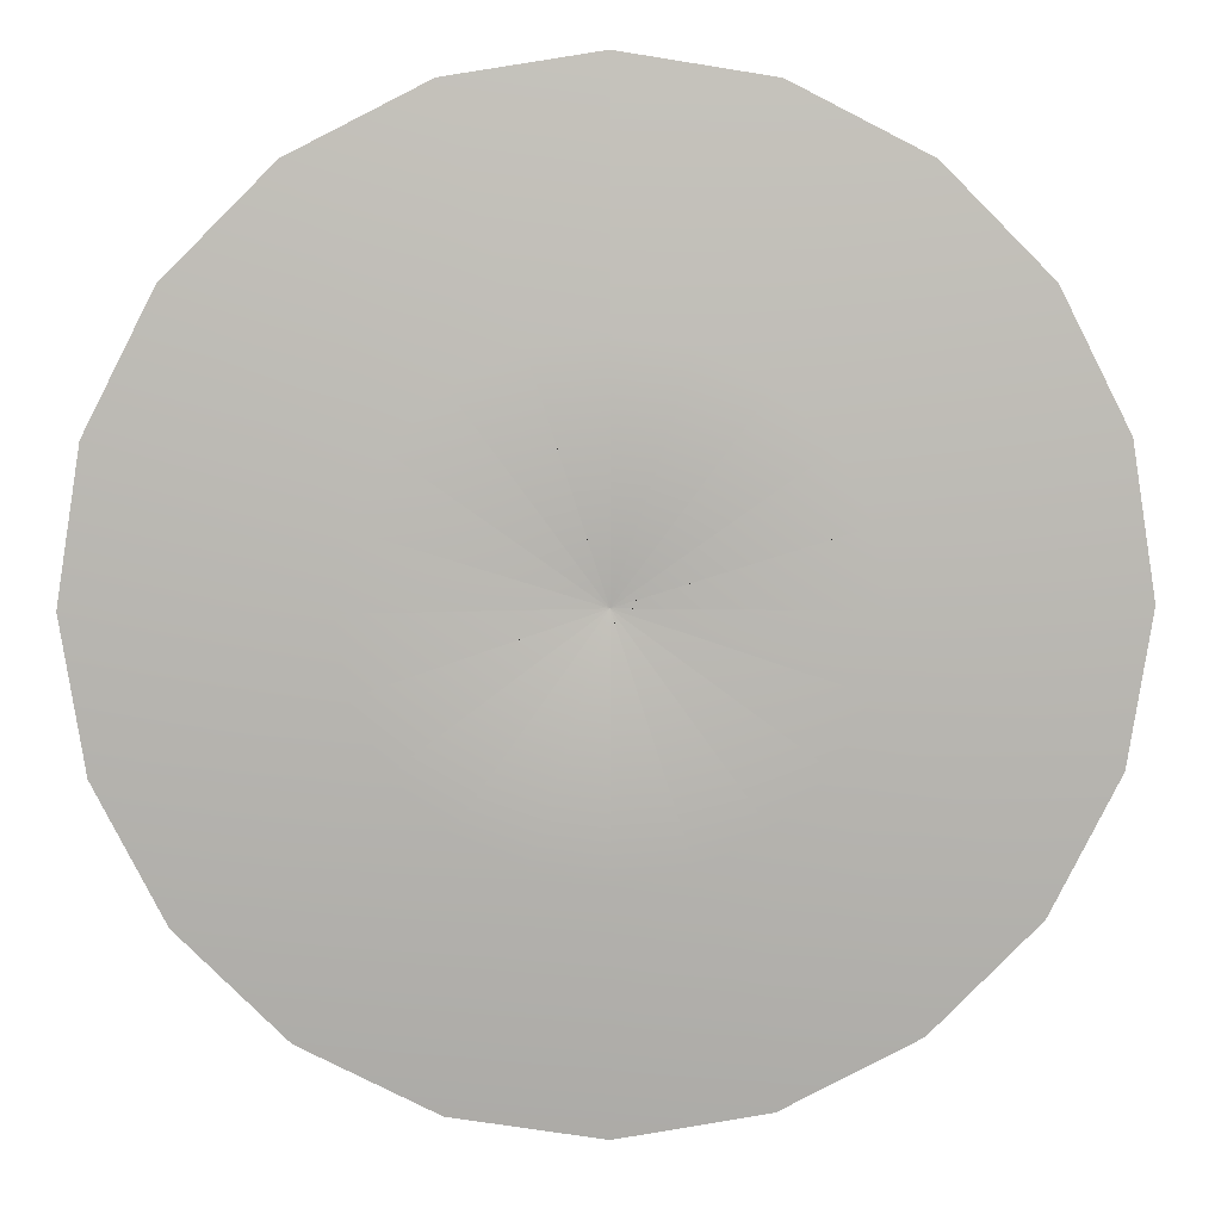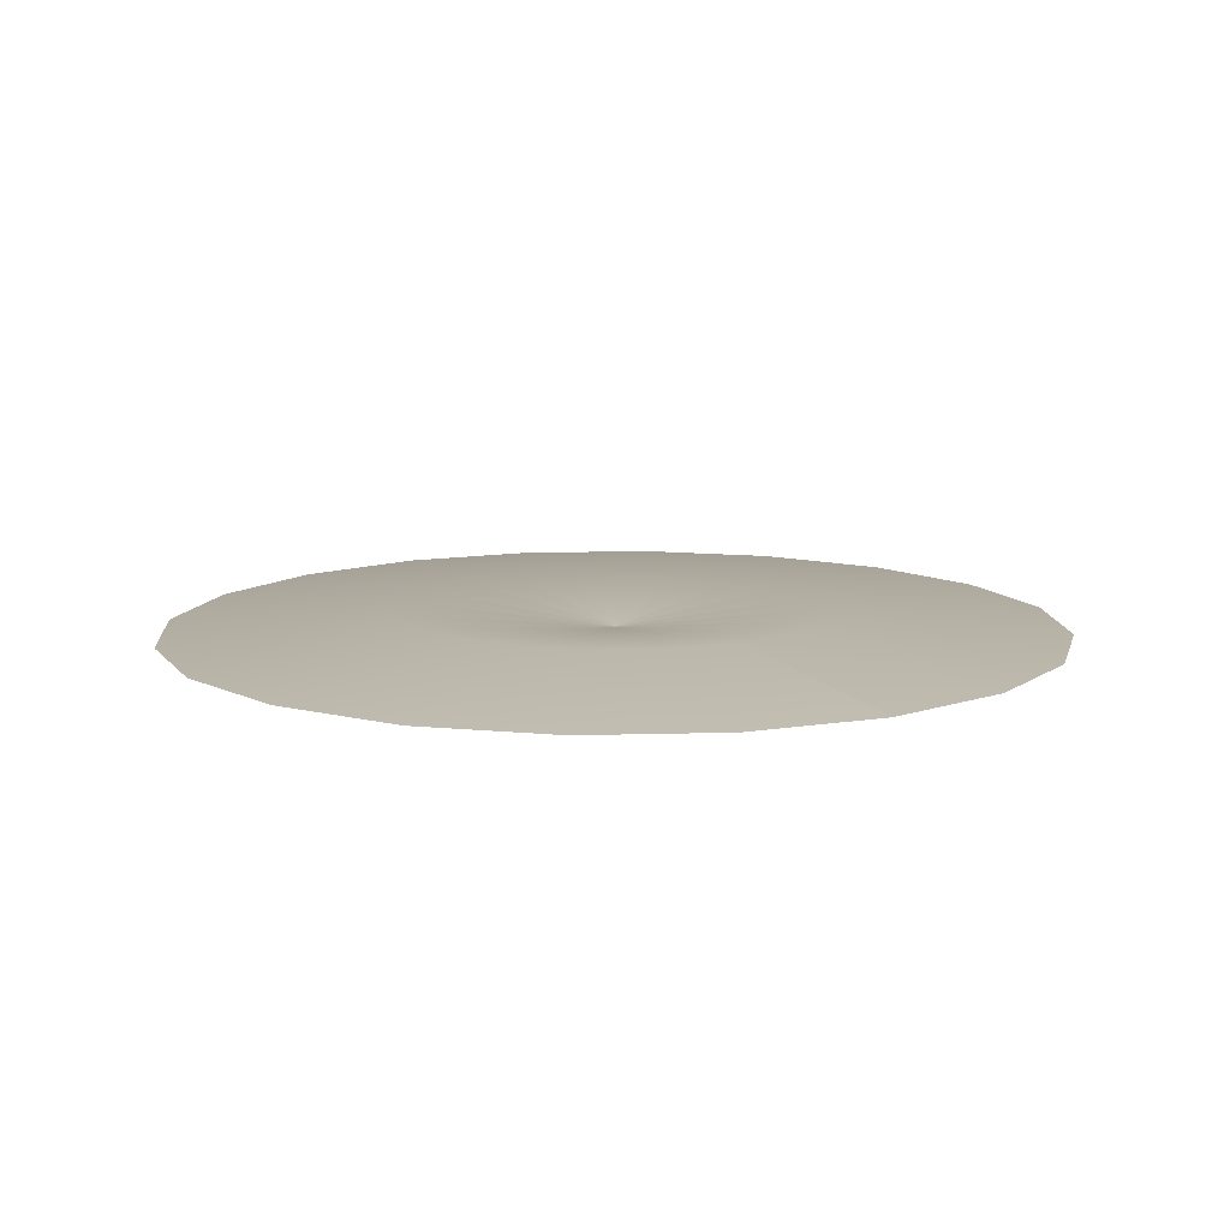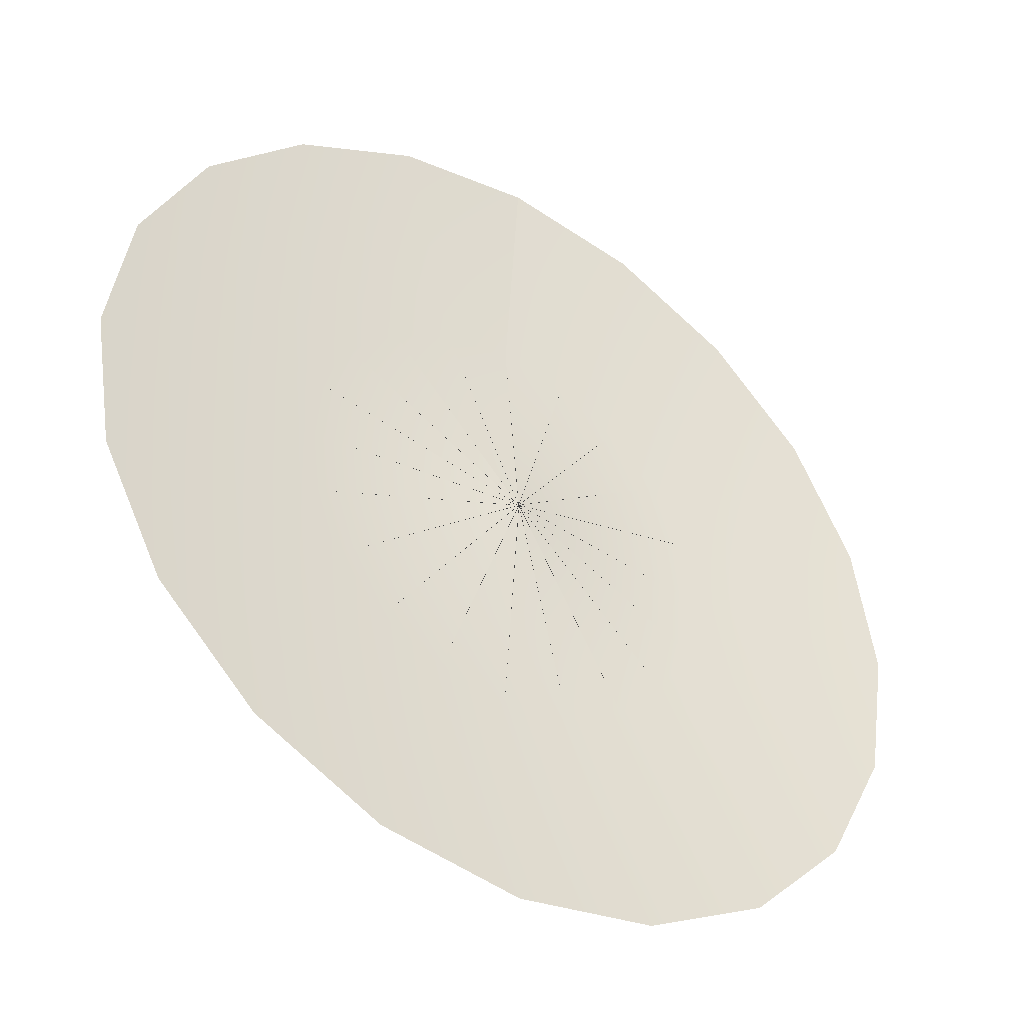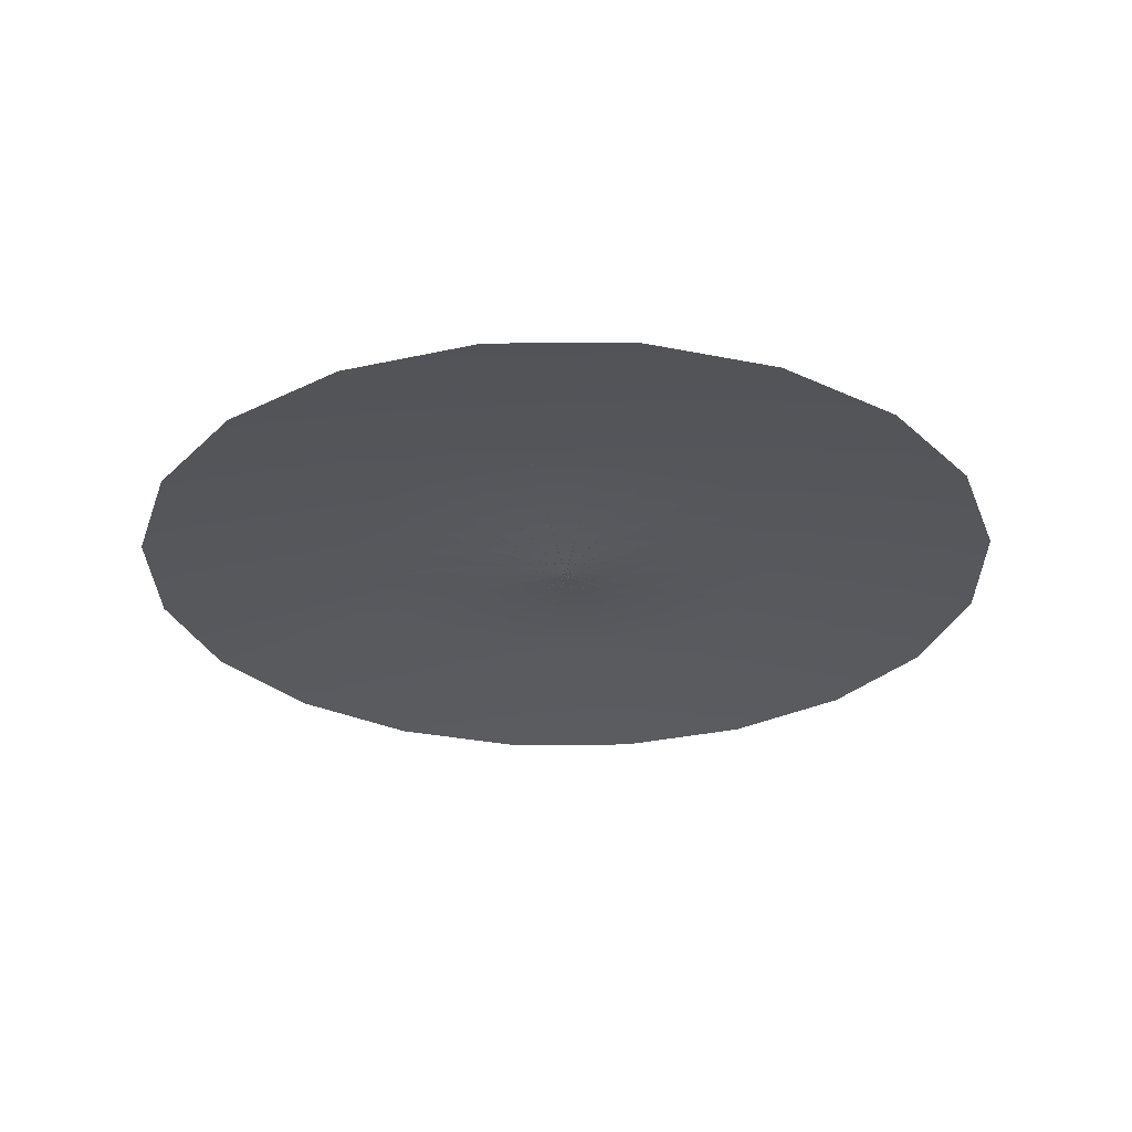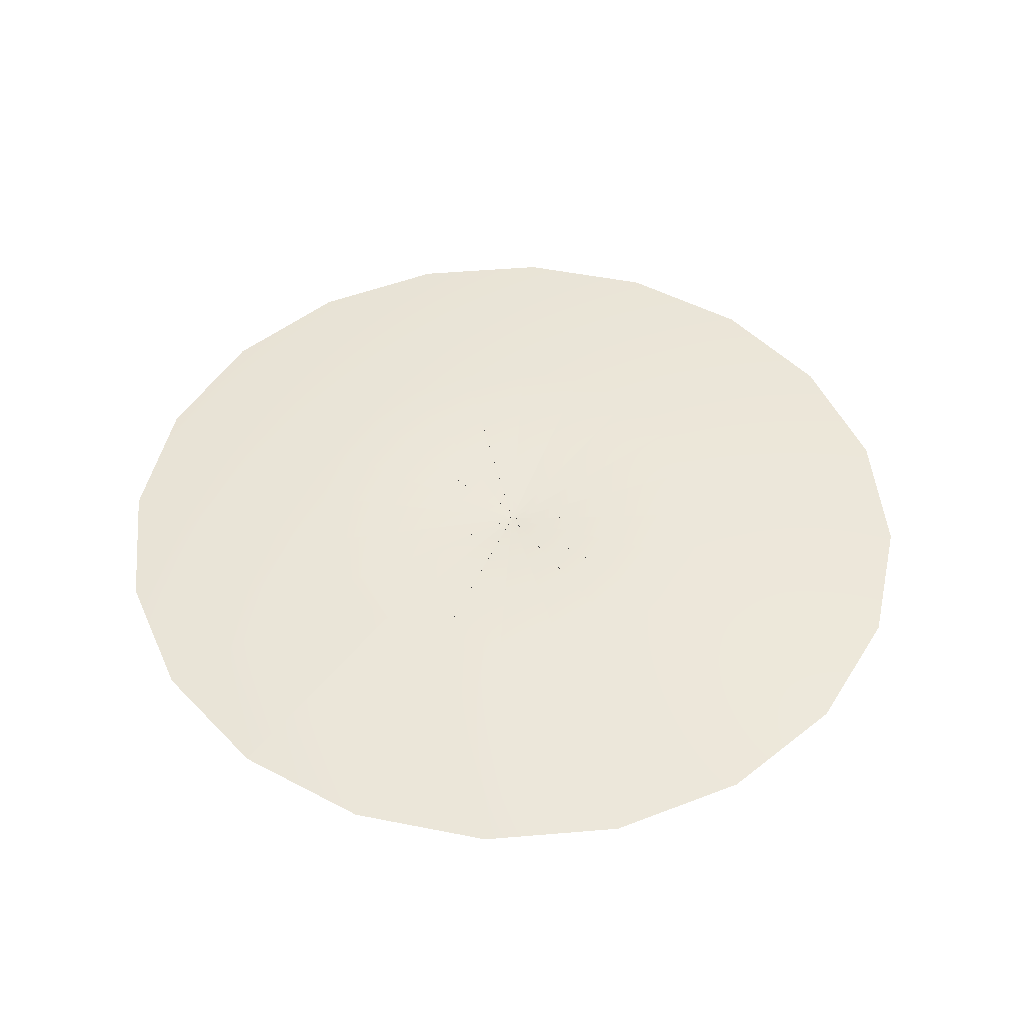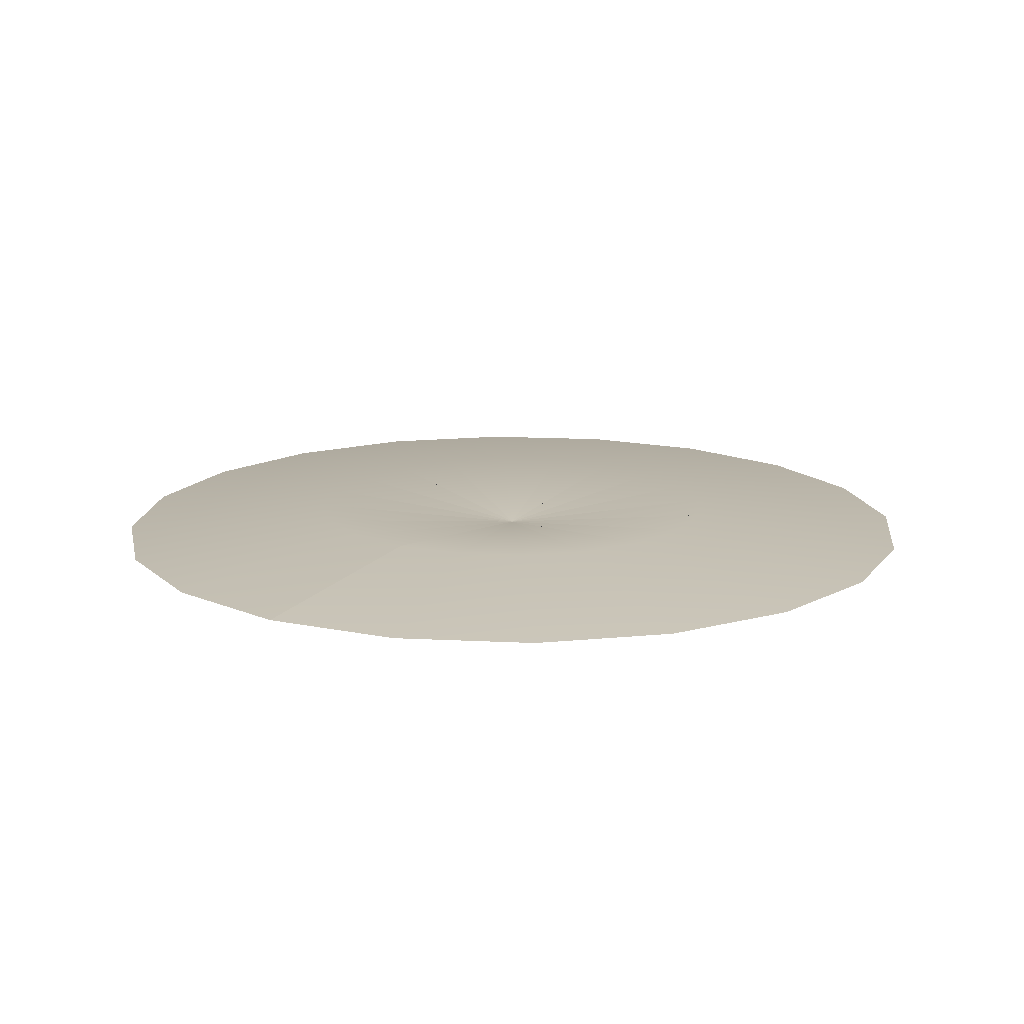
<metadata>
{"format":"obj","ext":"obj","renderer":"f3d","projection":"perspective","resolution":1024,"background":"white","views":[{"elev":7.9,"azim":177.7,"up":"+Z"},{"elev":11.1,"azim":-31.2,"up":"+Y"},{"elev":-41.9,"azim":-33.6,"up":"+Z"},{"elev":-28.5,"azim":117.8,"up":"+Y"},{"elev":48.4,"azim":39.6,"up":"+Y"},{"elev":15.1,"azim":33.1,"up":"+Y"}]}
</metadata>
<code>
v 0 0 2.253
v 0.6977 0 2.143
v 1.327 0 1.822
v 1.826 0 1.323
v 2.147 0 0.6933
v 2.258 0 -0.004348
v 2.147 0 -0.702
v 1.826 0 -1.331
v 1.327 0 -1.831
v 0.6977 0 -2.152
v 6e-06 0 -2.262
v -0.6977 0 -2.152
v -1.327 0 -1.831
v -1.826 0 -1.331
v -2.147 0 -0.702
v -2.258 0 -0.004359
v -2.147 0 0.6933
v -1.826 0 1.323
v -1.327 0 1.822
v -0.6977 0 2.143
v -1.2e-05 0 2.253
v 0 0.1203 1.122
v 0.348 0.1203 1.067
v 0.6619 0.1203 0.9067
v 0.9111 0.1203 0.6576
v 1.071 0.1203 0.3436
v 1.126 0.1203 -0.004349
v 1.071 0.1203 -0.3523
v 0.9111 0.1203 -0.6663
v 0.6619 0.1203 -0.9154
v 0.348 0.1203 -1.075
v 3e-06 0.1203 -1.13
v -0.348 0.1203 -1.075
v -0.6619 0.1203 -0.9154
v -0.9111 0.1203 -0.6663
v -1.071 0.1203 -0.3524
v -1.126 0.1203 -0.004355
v -1.071 0.1203 0.3436
v -0.9111 0.1203 0.6576
v -0.6619 0.1203 0.9067
v -0.348 0.1203 1.067
v -6e-06 0.1203 1.122
v 0 0 -0.009728
v -0.001662 0 -0.009465
v -0.003161 0 -0.008701
v -0.00435 0 -0.007511
v -0.005115 0 -0.006012
v -0.005378 0 -0.004351
v -0.005115 0 -0.002689
v -0.00435 0 -0.00119
v -0.003161 0 0
v -0.001662 0 0.000764
v 0 0 0.001027
v 0.001662 0 0.000764
v 0.003161 0 0
v 0.004351 0 -0.00119
v 0.005114 0 -0.002689
v 0.005378 0 -0.00435
v 0.005114 0 -0.006012
v 0.004351 0 -0.007511
v 0.003161 0 -0.008701
v 0.001662 0 -0.009465
v 0 0 -0.009728
f 1 2 23 22
f 2 3 24 23
f 3 4 25 24
f 4 5 26 25
f 5 6 27 26
f 6 7 28 27
f 7 8 29 28
f 8 9 30 29
f 9 10 31 30
f 10 11 32 31
f 11 12 33 32
f 12 13 34 33
f 13 14 35 34
f 14 15 36 35
f 15 16 37 36
f 16 17 38 37
f 17 18 39 38
f 18 19 40 39
f 19 20 41 40
f 20 21 42 41
f 22 23 44 43
f 23 24 45 44
f 24 25 46 45
f 25 26 47 46
f 26 27 48 47
f 27 28 49 48
f 28 29 50 49
f 29 30 51 50
f 30 31 52 51
f 31 32 53 52
f 32 33 54 53
f 33 34 55 54
f 34 35 56 55
f 35 36 57 56
f 36 37 58 57
f 37 38 59 58
f 38 39 60 59
f 39 40 61 60
f 40 41 62 61
f 41 42 63 62

</code>
